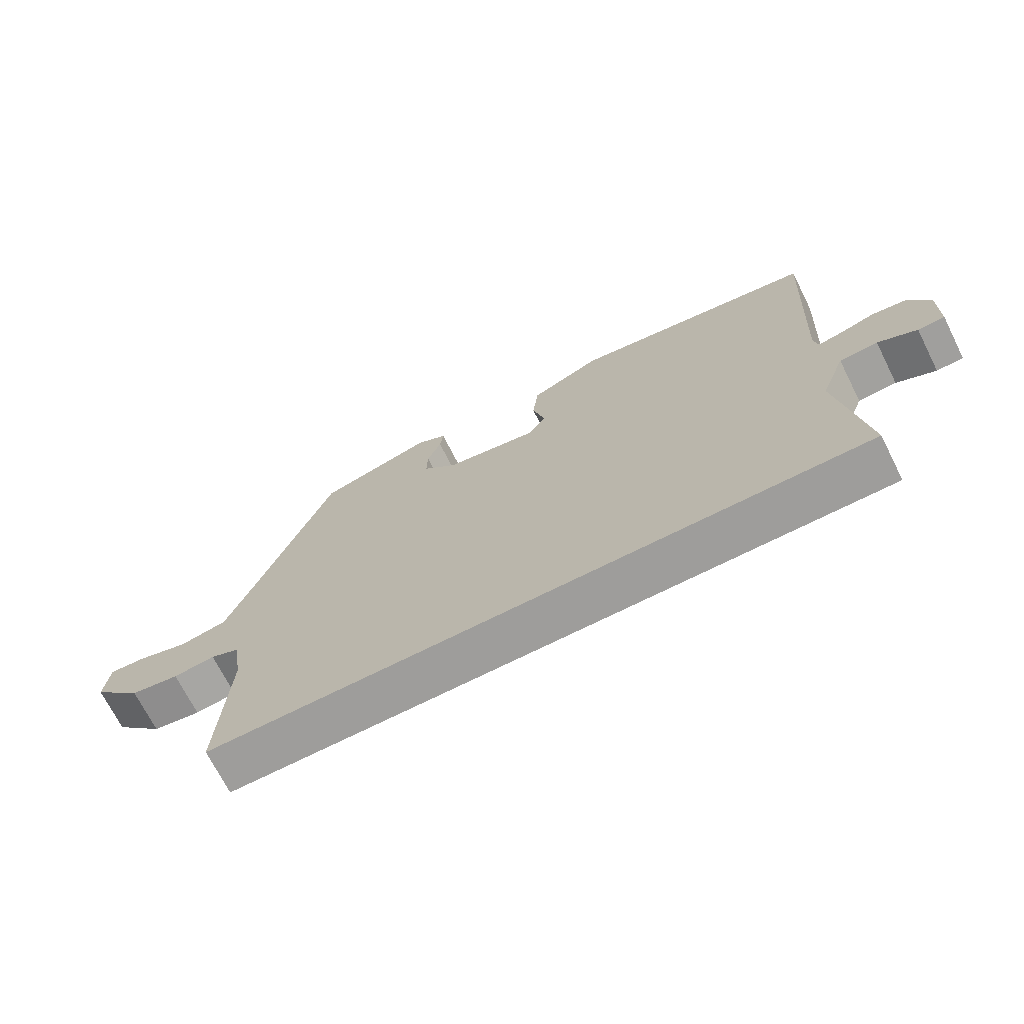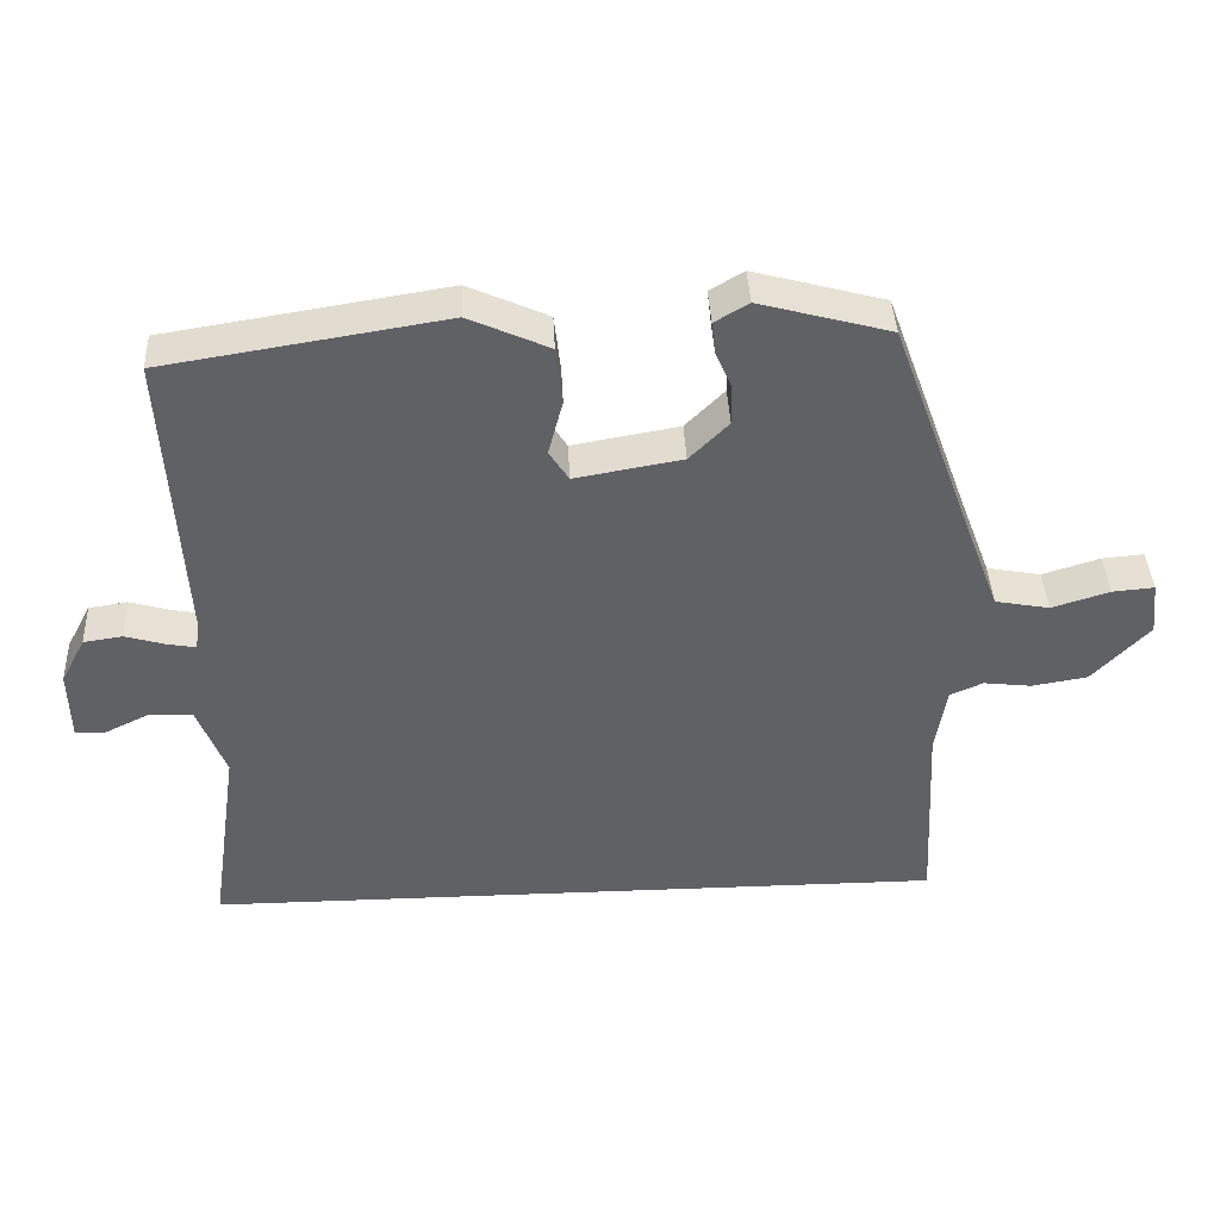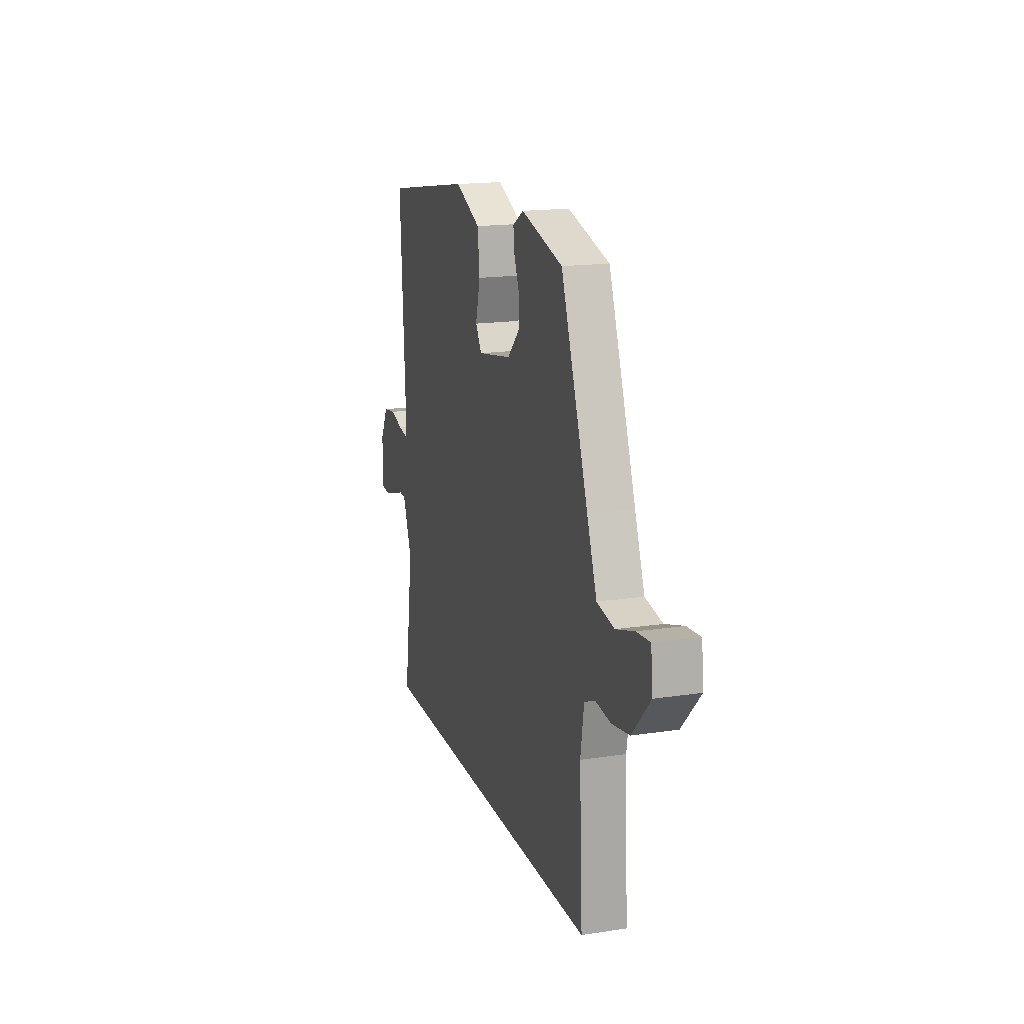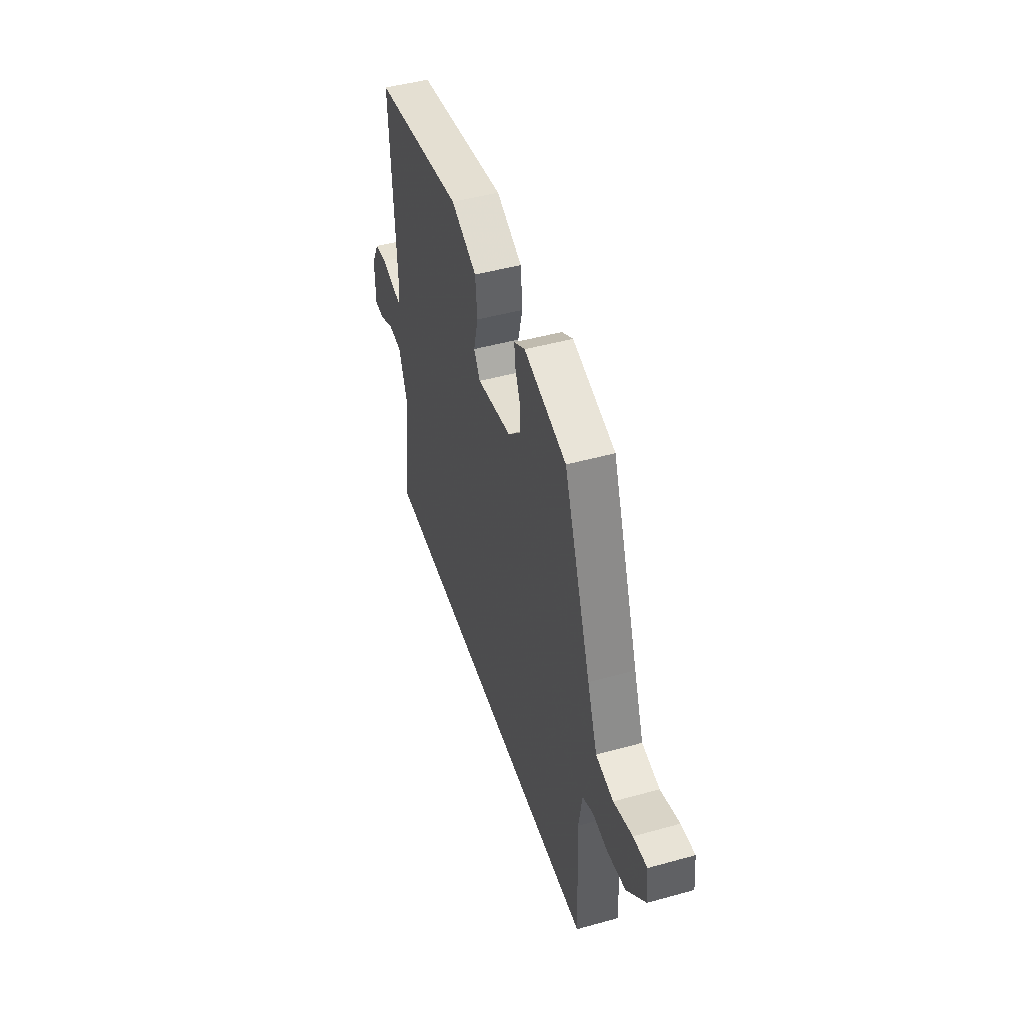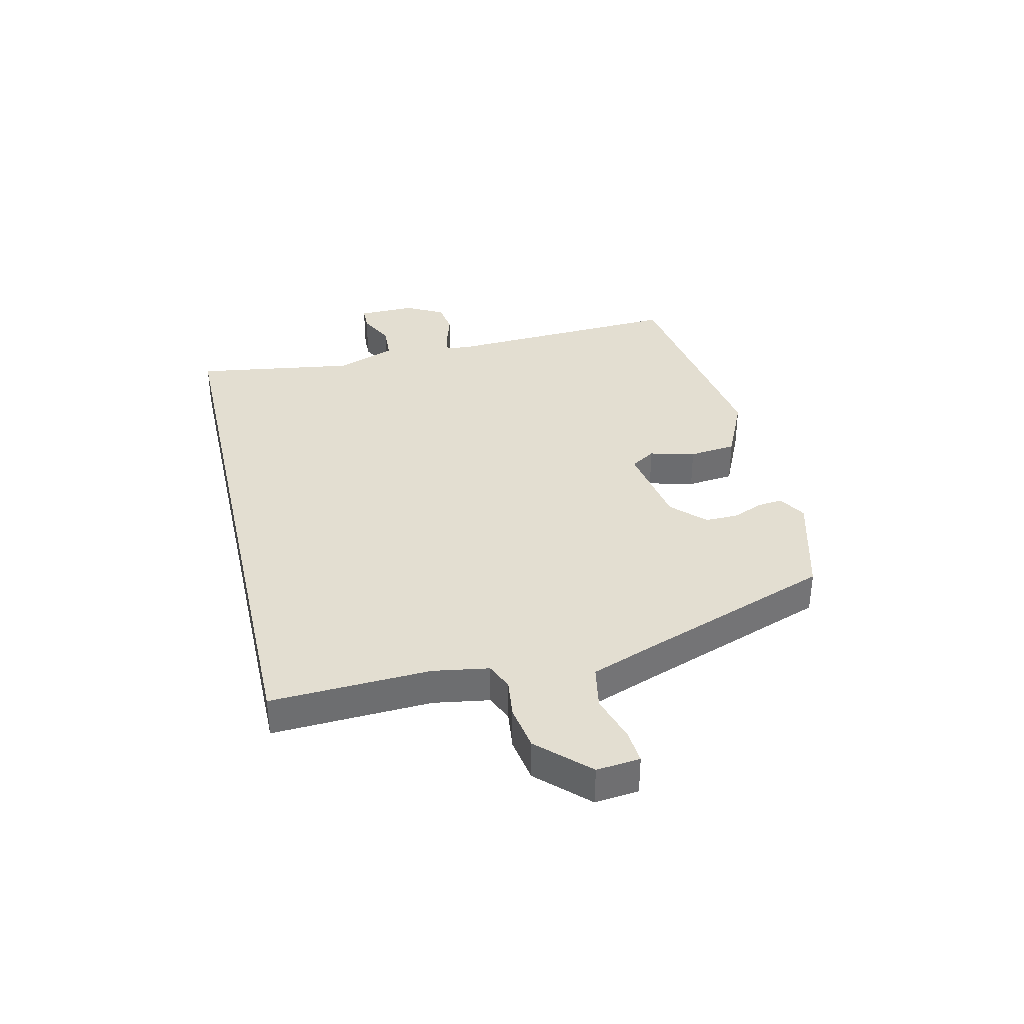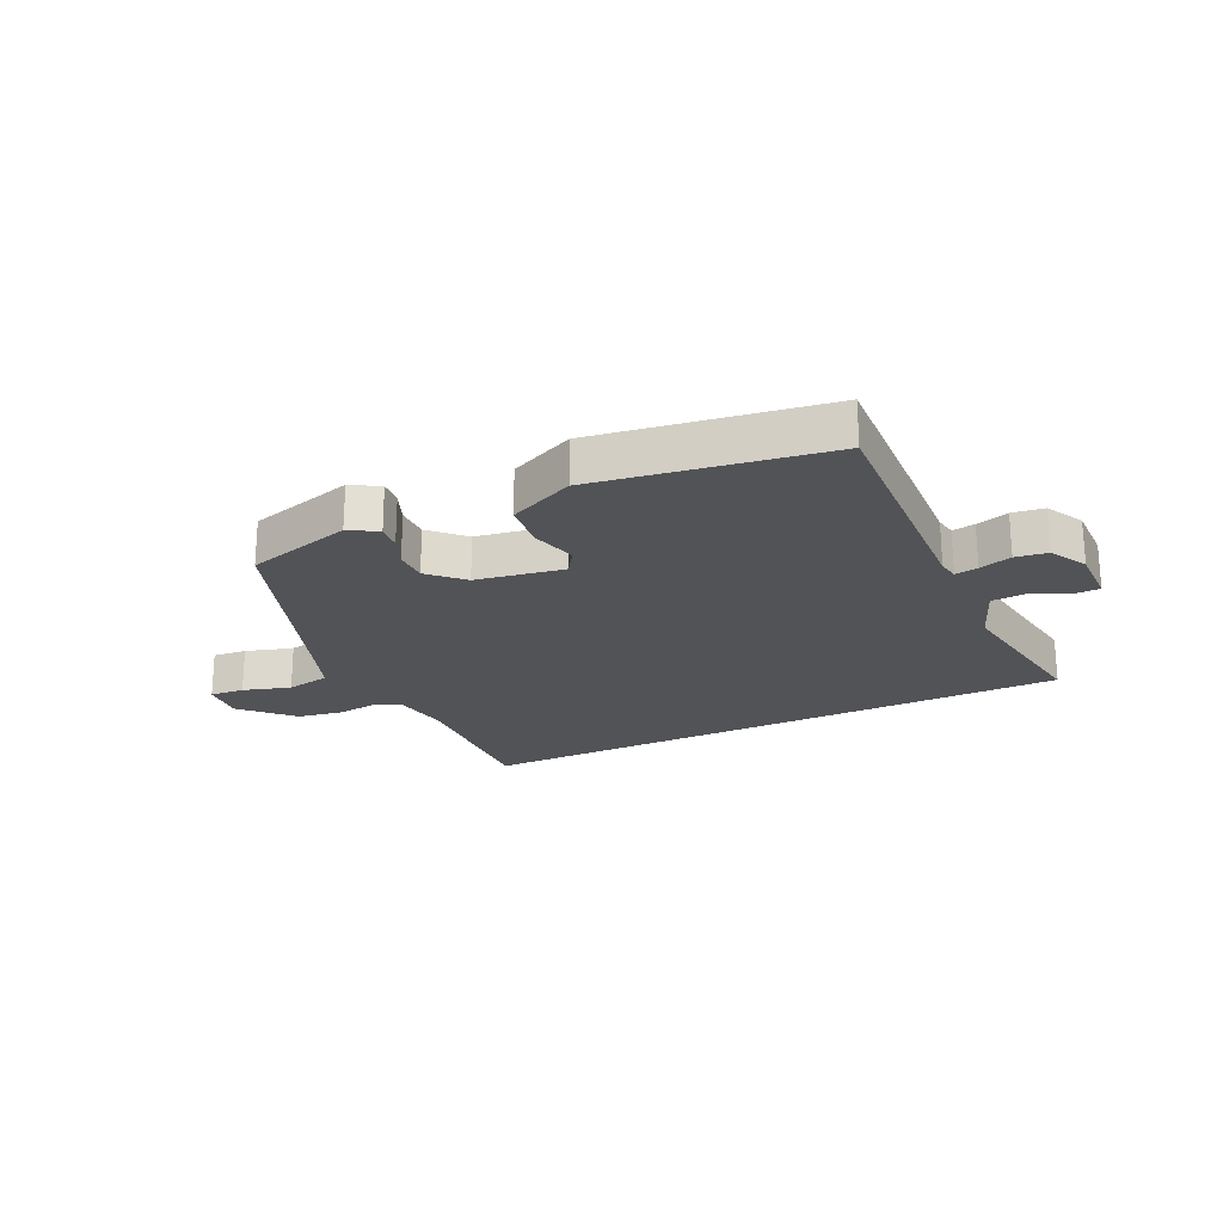
<metadata>
{"format":"obj","ext":"obj","renderer":"f3d","projection":"perspective","resolution":1024,"background":"white","views":[{"elev":-70.6,"azim":26.8,"up":"+Z"},{"elev":40.5,"azim":177.3,"up":"+Z"},{"elev":17.0,"azim":-107.0,"up":"+Z"},{"elev":46.9,"azim":-107.5,"up":"+Z"},{"elev":36.1,"azim":-102.8,"up":"+Y"},{"elev":-22.3,"azim":25.9,"up":"+Y"}]}
</metadata>
<code>
v 0.504 0.07 0.446
v 0.481 0.07 0.032
v 0.487 0.07 -0.004
v 0.526 0.07 0.003
v 0.581 0.07 0.019
v 0.635 0.07 0.011
v 0.669 0.07 -0.053
v 0.667 0.07 -0.151
v 0.625 0.07 -0.152
v 0.564 0.07 -0.122
v 0.504 0.07 -0.125
v 0.465 0.07 -0.226
v 0.505 0.07 -0.5
v -0.525 0.07 -0.5
v -0.511 0.07 -0.228
v -0.526 0.07 -0.133
v -0.572 0.07 -0.113
v -0.638 0.07 -0.121
v -0.715 0.07 -0.108
v -0.794 0.07 -0.025
v -0.786 0.07 0.049
v -0.728 0.07 0.044
v -0.648 0.07 0.019
v -0.573 0.07 0.033
v -0.53 0.07 0.147
v -0.412 0.07 0.469
v -0.231 0.07 0.518
v -0.184 0.07 0.49
v -0.189 0.07 0.447
v -0.211 0.07 0.395
v -0.212 0.07 0.339
v -0.158 0.07 0.285
v -0.01 0.07 0.259
v 0.017 0.07 0.301
v -0.003 0.07 0.378
v 0.006 0.07 0.458
v 0.117 0.07 0.508
v 0.504 0 0.446
v 0.481 0 0.032
v 0.487 0 -0.004
v 0.526 0 0.003
v 0.581 0 0.019
v 0.635 0 0.011
v 0.669 0 -0.053
v 0.667 0 -0.151
v 0.625 0 -0.152
v 0.564 0 -0.122
v 0.504 0 -0.125
v 0.465 0 -0.226
v 0.505 0 -0.5
v -0.525 0 -0.5
v -0.511 0 -0.228
v -0.526 0 -0.133
v -0.572 0 -0.113
v -0.638 0 -0.121
v -0.715 0 -0.108
v -0.794 0 -0.025
v -0.786 0 0.049
v -0.728 0 0.044
v -0.648 0 0.019
v -0.573 0 0.033
v -0.53 0 0.147
v -0.412 0 0.469
v -0.231 0 0.518
v -0.184 0 0.49
v -0.189 0 0.447
v -0.211 0 0.395
v -0.212 0 0.339
v -0.158 0 0.285
v -0.01 0 0.259
v 0.017 0 0.301
v -0.003 0 0.378
v 0.006 0 0.458
v 0.117 0 0.508
f 37 1 2
f 36 37 2
f 35 36 2
f 34 35 2
f 33 34 2 3
f 32 33 3
f 28 29 30
f 27 28 30
f 26 27 30
f 25 26 30
f 24 25 30 31
f 21 22 23
f 20 21 23
f 19 20 23
f 18 19 23
f 17 18 23
f 16 17 23 24
f 12 13 14 15
f 11 12 15 16
f 10 11 16 24
f 8 9 10
f 7 8 10
f 6 7 10
f 5 6 10
f 4 5 10
f 3 4 10
f 32 3 10 24
f 24 31 32
f 39 38 74
f 39 74 73
f 39 73 72
f 39 72 71
f 40 39 71 70
f 40 70 69
f 67 66 65
f 67 65 64
f 67 64 63
f 67 63 62
f 68 67 62 61
f 60 59 58
f 60 58 57
f 60 57 56
f 60 56 55
f 60 55 54
f 61 60 54 53
f 52 51 50 49
f 53 52 49 48
f 61 53 48 47
f 47 46 45
f 47 45 44
f 47 44 43
f 47 43 42
f 47 42 41
f 47 41 40
f 61 47 40 69
f 69 68 61
f 1 38 39 2
f 2 39 40 3
f 3 40 41 4
f 4 41 42 5
f 5 42 43 6
f 6 43 44 7
f 7 44 45 8
f 8 45 46 9
f 9 46 47 10
f 10 47 48 11
f 11 48 49 12
f 12 49 50 13
f 13 50 51 14
f 14 51 52 15
f 15 52 53 16
f 16 53 54 17
f 17 54 55 18
f 18 55 56 19
f 19 56 57 20
f 20 57 58 21
f 21 58 59 22
f 22 59 60 23
f 23 60 61 24
f 24 61 62 25
f 25 62 63 26
f 26 63 64 27
f 27 64 65 28
f 28 65 66 29
f 29 66 67 30
f 30 67 68 31
f 31 68 69 32
f 32 69 70 33
f 33 70 71 34
f 34 71 72 35
f 35 72 73 36
f 36 73 74 37
f 37 74 38 1

</code>
